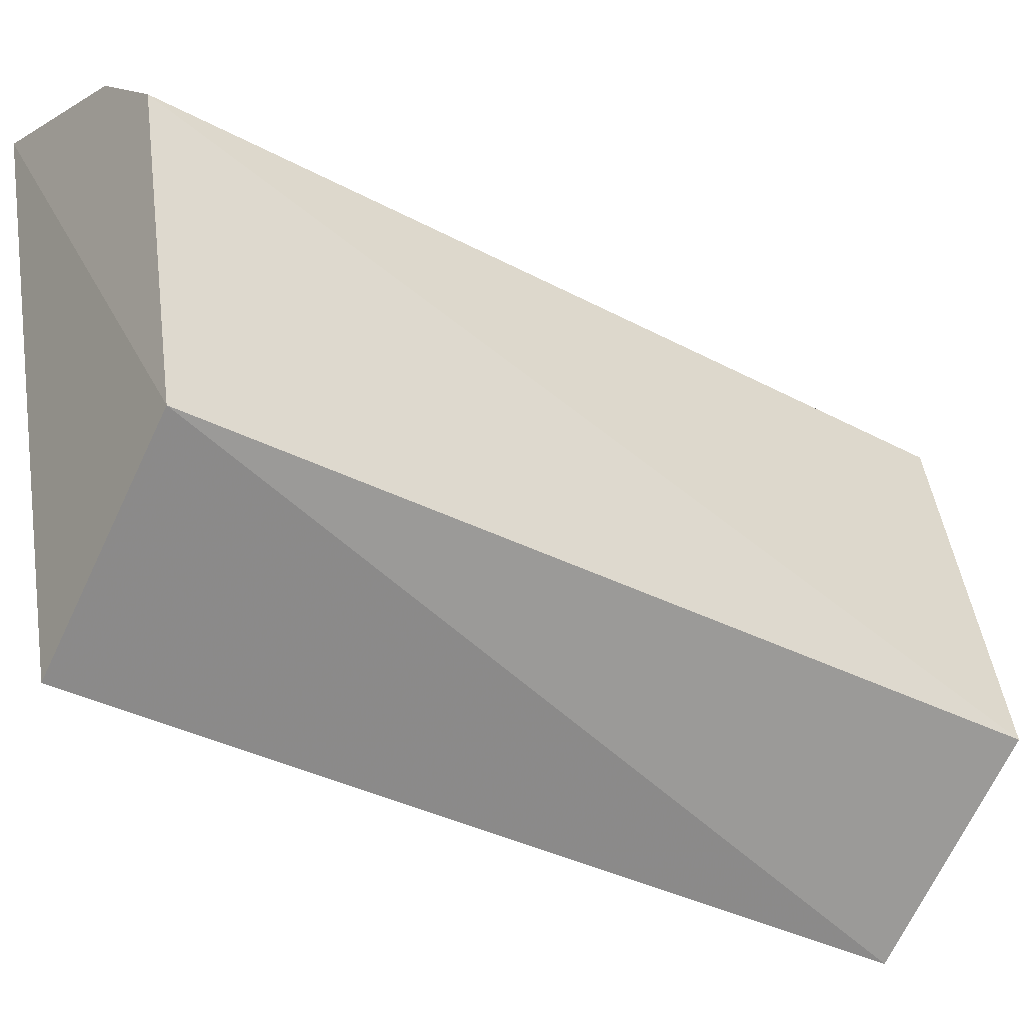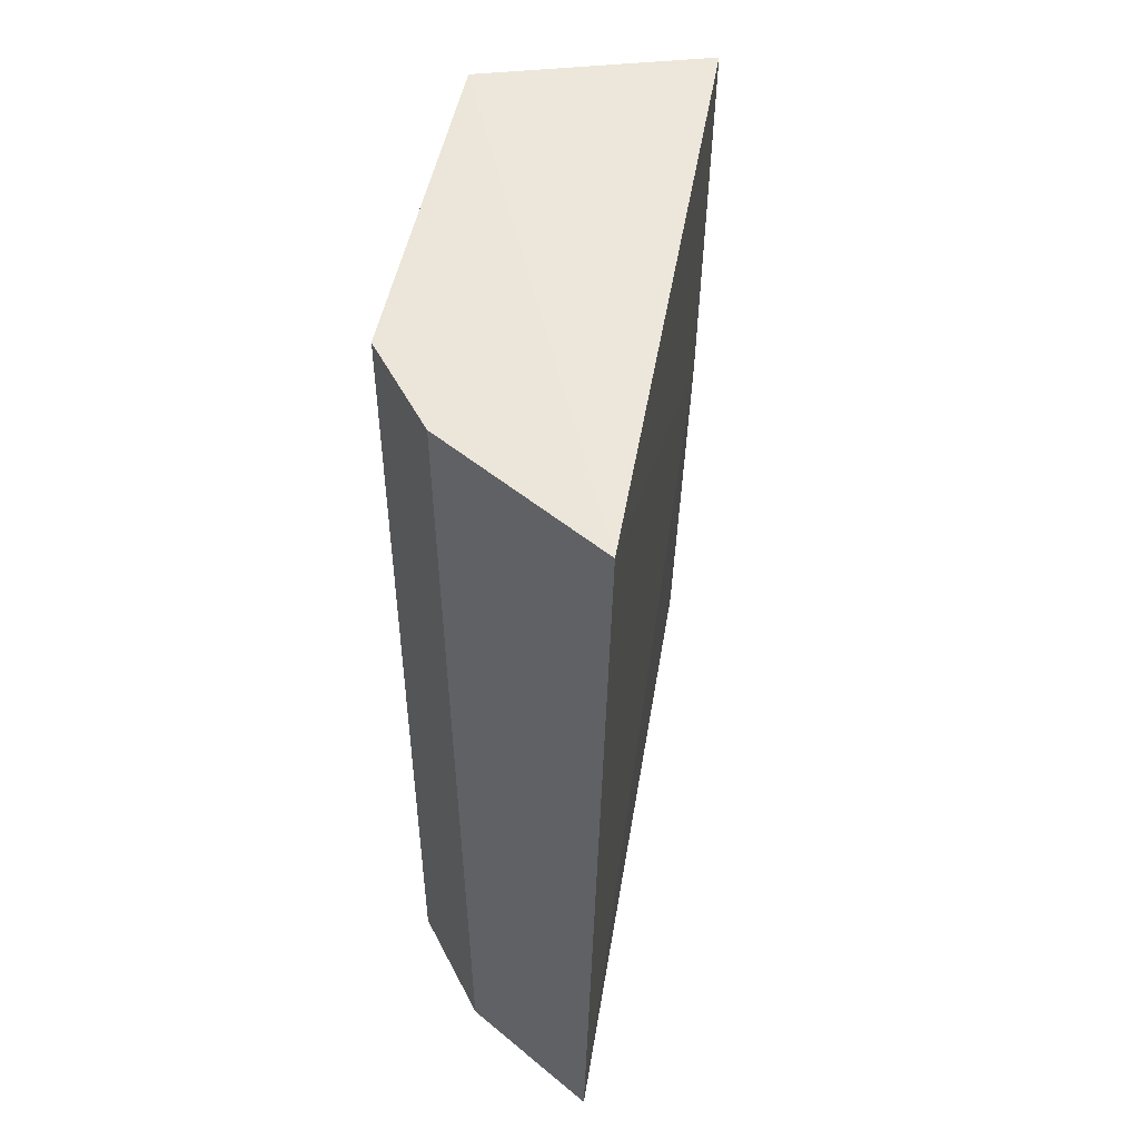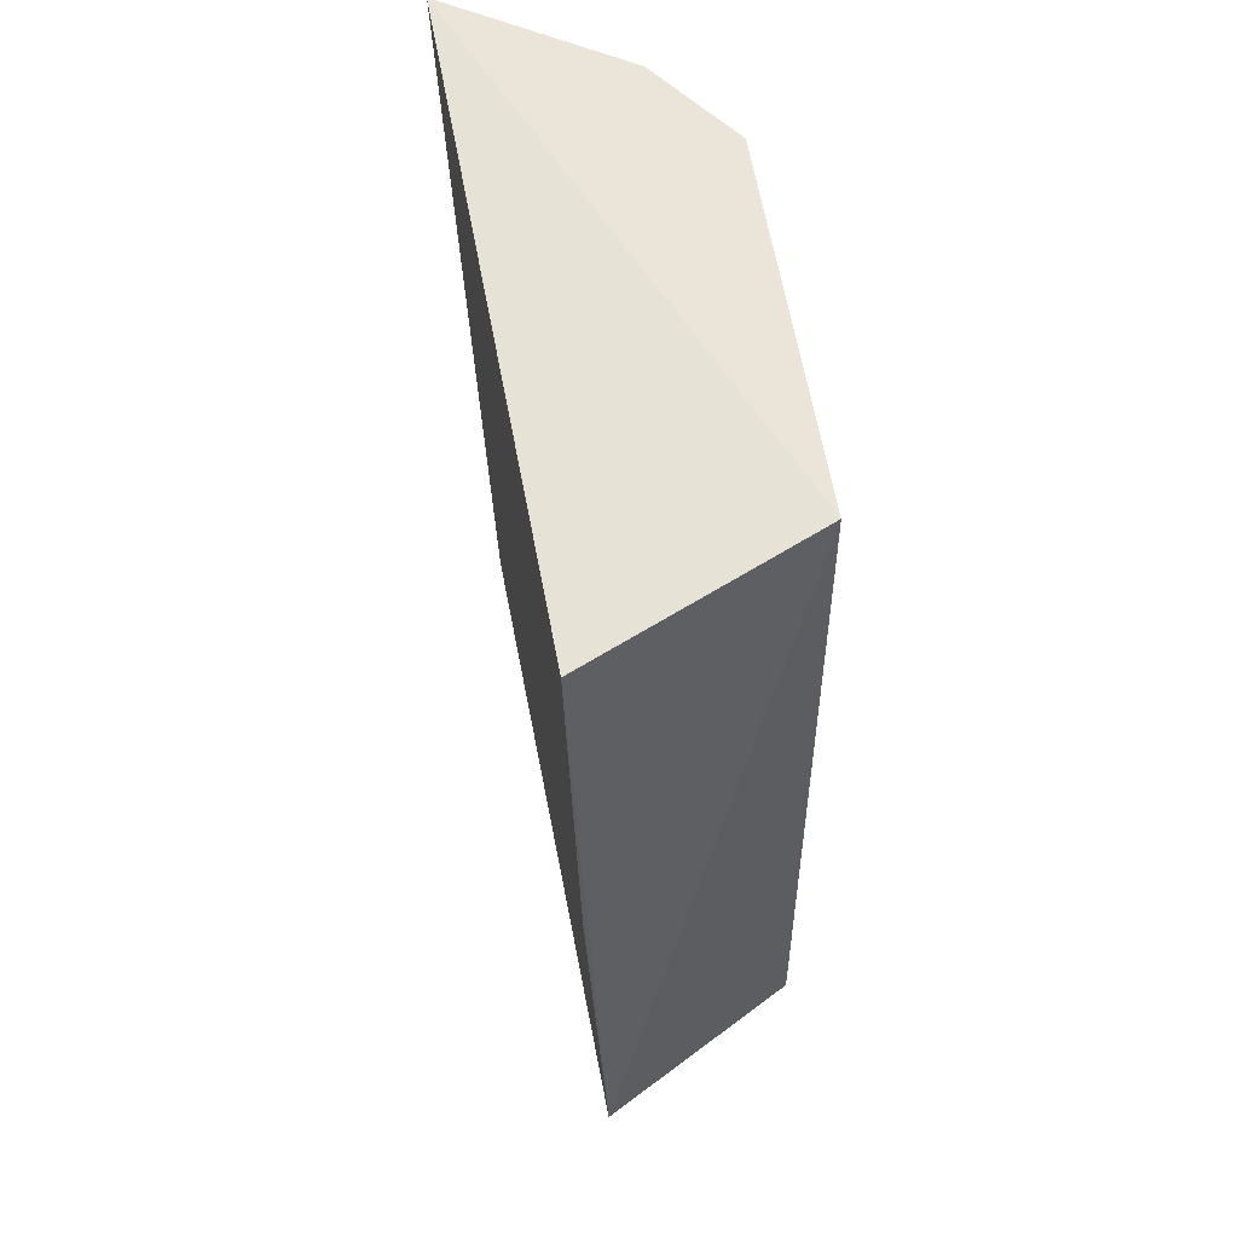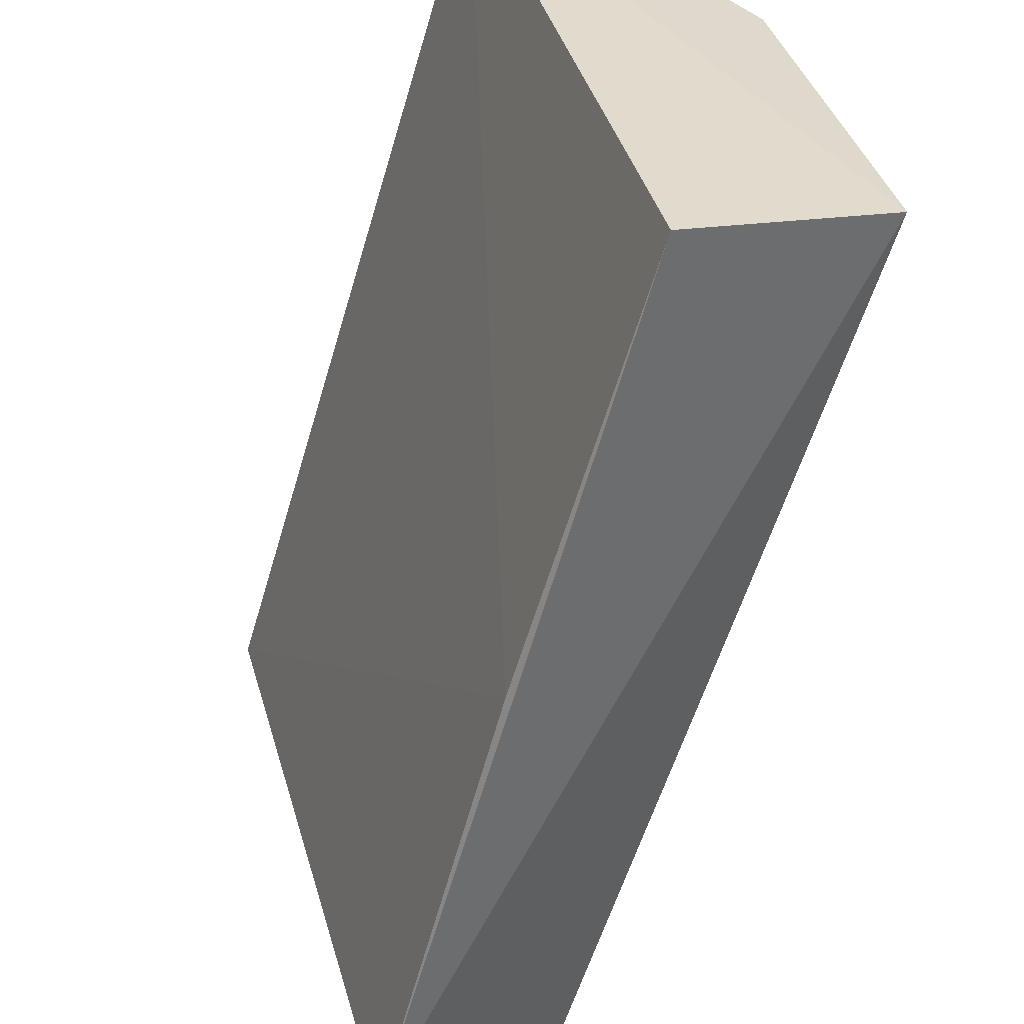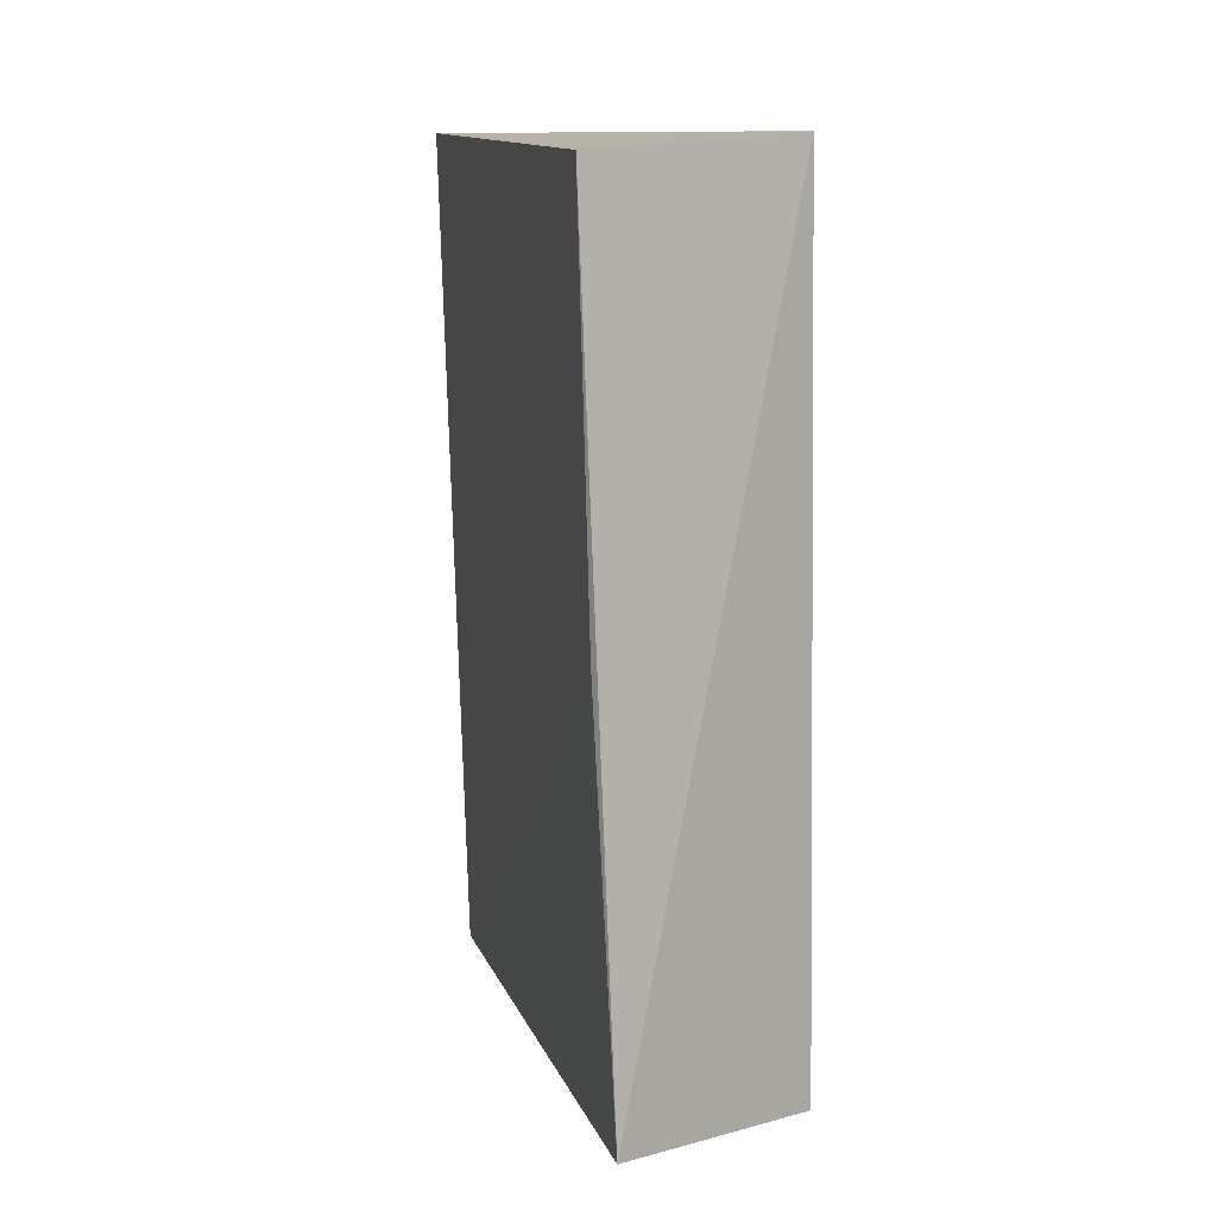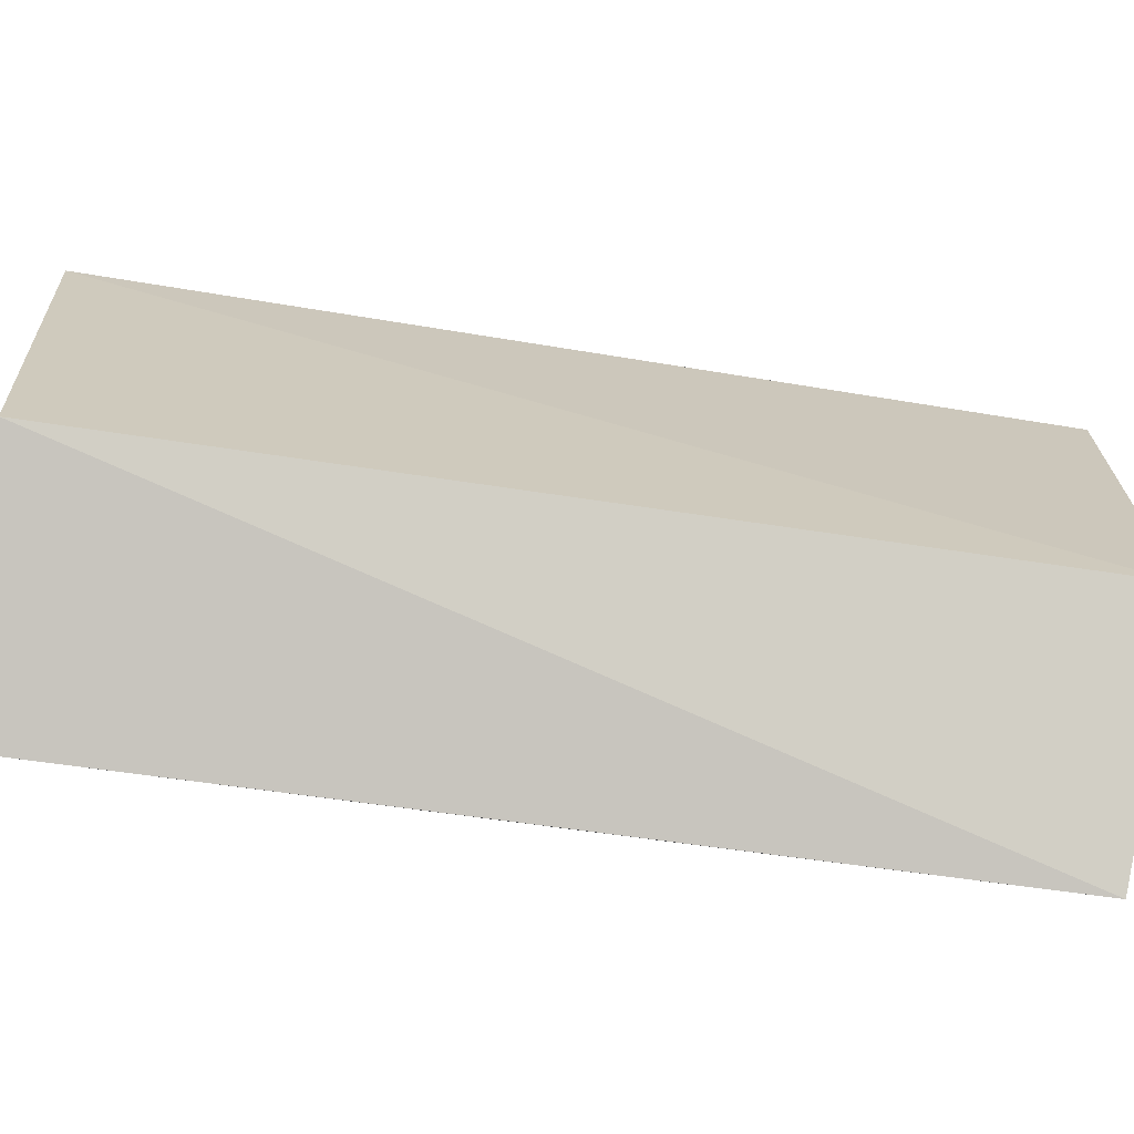
<metadata>
{"format":"obj","ext":"obj","renderer":"f3d","projection":"perspective","resolution":1024,"background":"white","views":[{"elev":-32.6,"azim":53.7,"up":"+Y"},{"elev":48.2,"azim":-156.2,"up":"+Z"},{"elev":59.3,"azim":3.9,"up":"+Z"},{"elev":-59.6,"azim":-18.2,"up":"+Y"},{"elev":11.0,"azim":0.9,"up":"+Z"},{"elev":-54.8,"azim":80.2,"up":"+Y"}]}
</metadata>
<code>
v 0.02974 -0.02946 0.462
v 0.05901 -0.01141 0.3412
v 0.04541 0.04165 0.4642
v 0.006375 0.0613 0.4642
v 0.01022 0.05928 0.3403
v 0.05749 -0.009775 0.4642
v 0.03449 -0.03417 0.3438
v 0.03136 -0.03096 0.4034
v 0.04561 0.03965 0.3394
v 0.03313 0.05197 0.4642
v 0.03179 0.05134 0.3392
f 6 3 4
f 6 4 1
f 6 2 3
f 7 6 1
f 7 2 6
f 8 1 4
f 8 4 5
f 8 7 1
f 8 5 7
f 9 3 2
f 10 5 4
f 10 4 3
f 11 7 5
f 11 2 7
f 11 9 2
f 11 5 10
f 11 10 3
f 11 3 9

</code>
